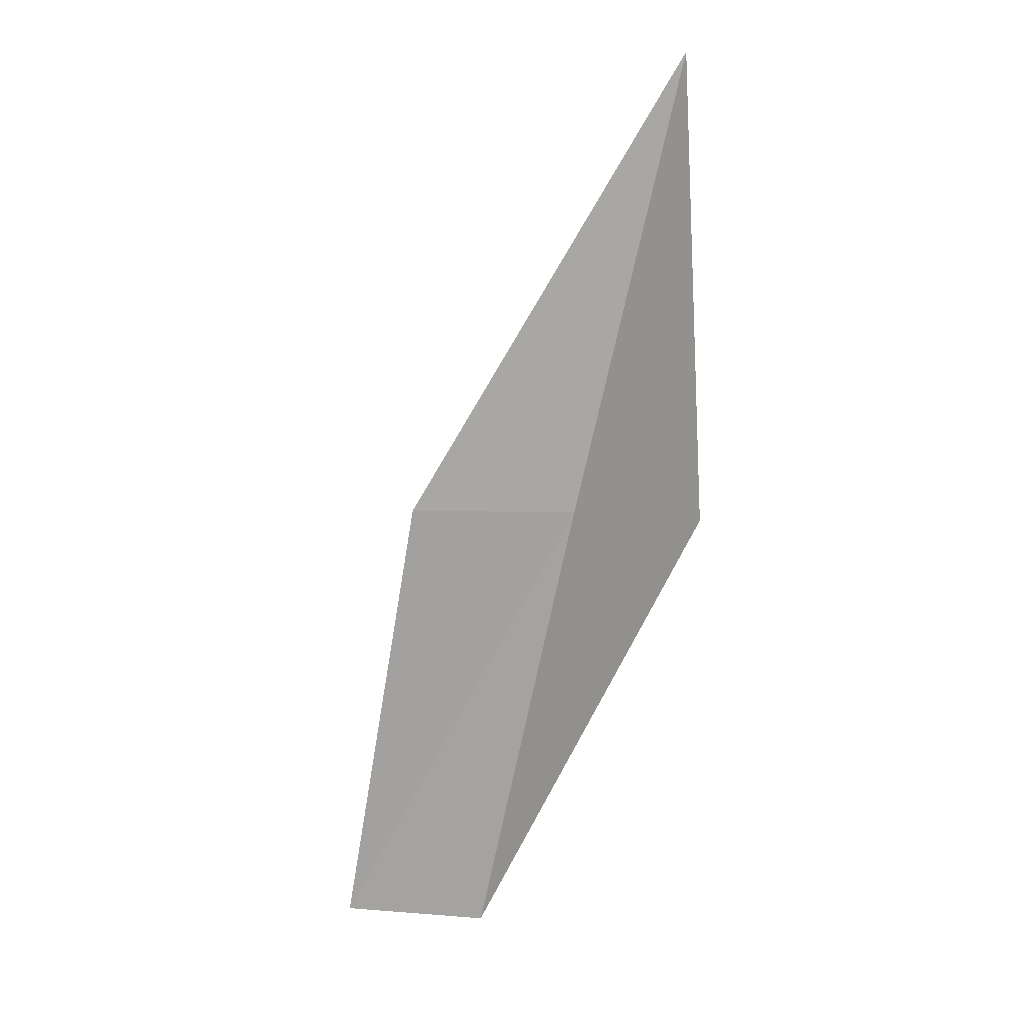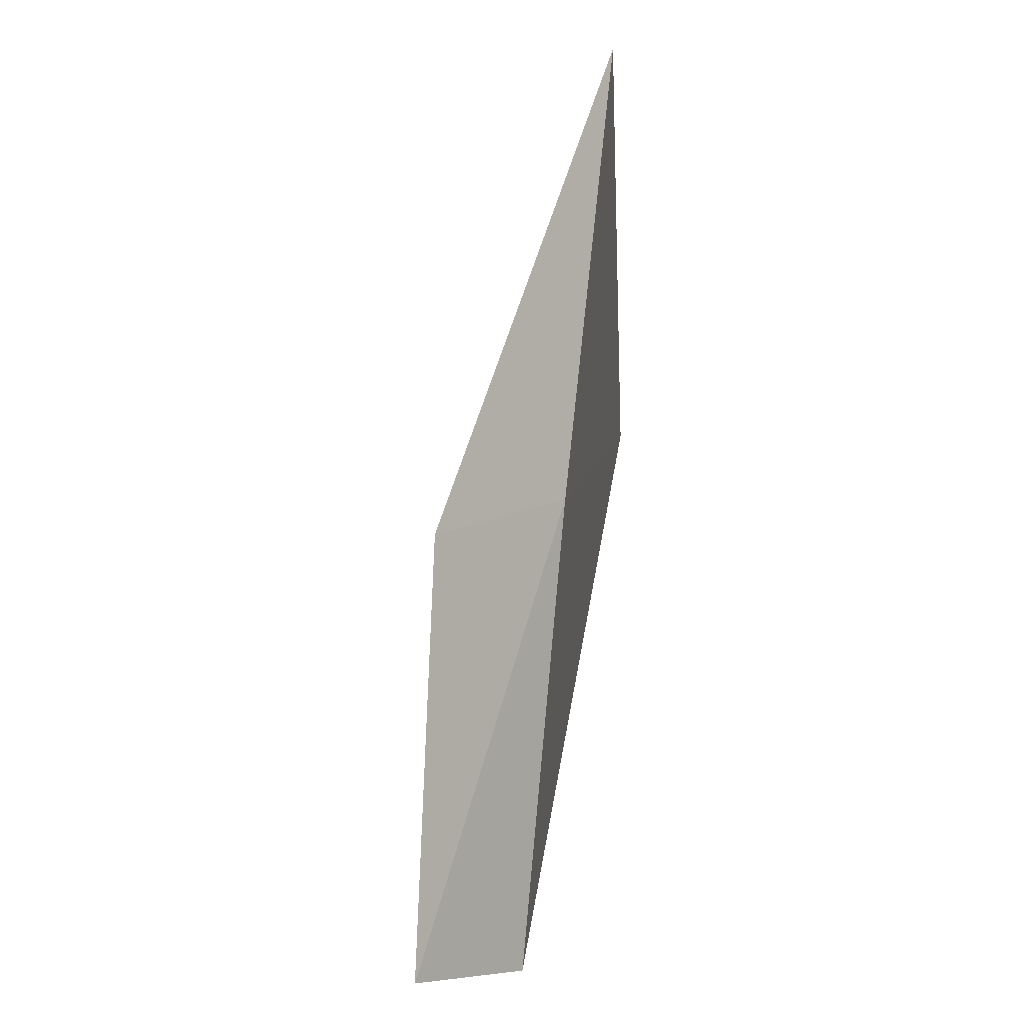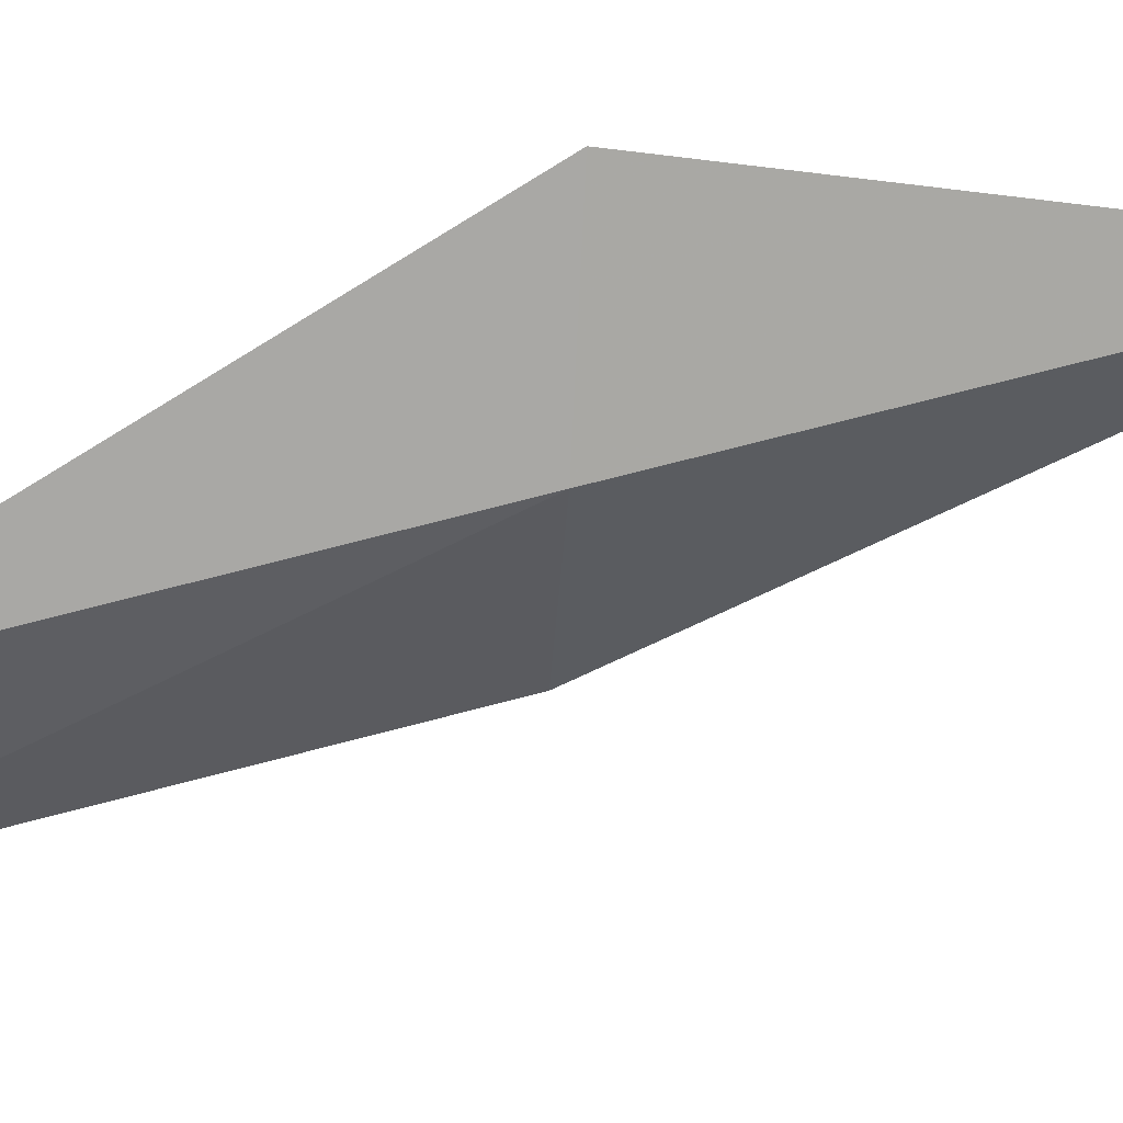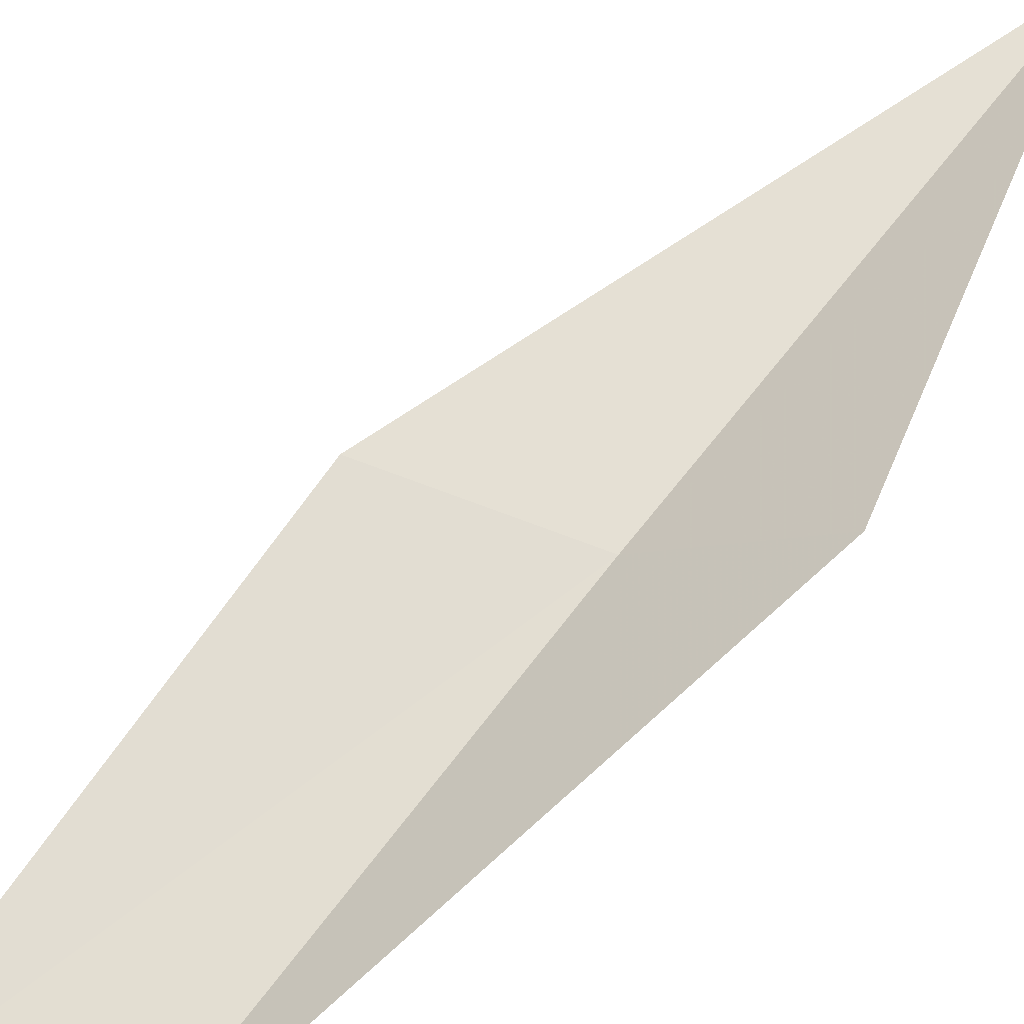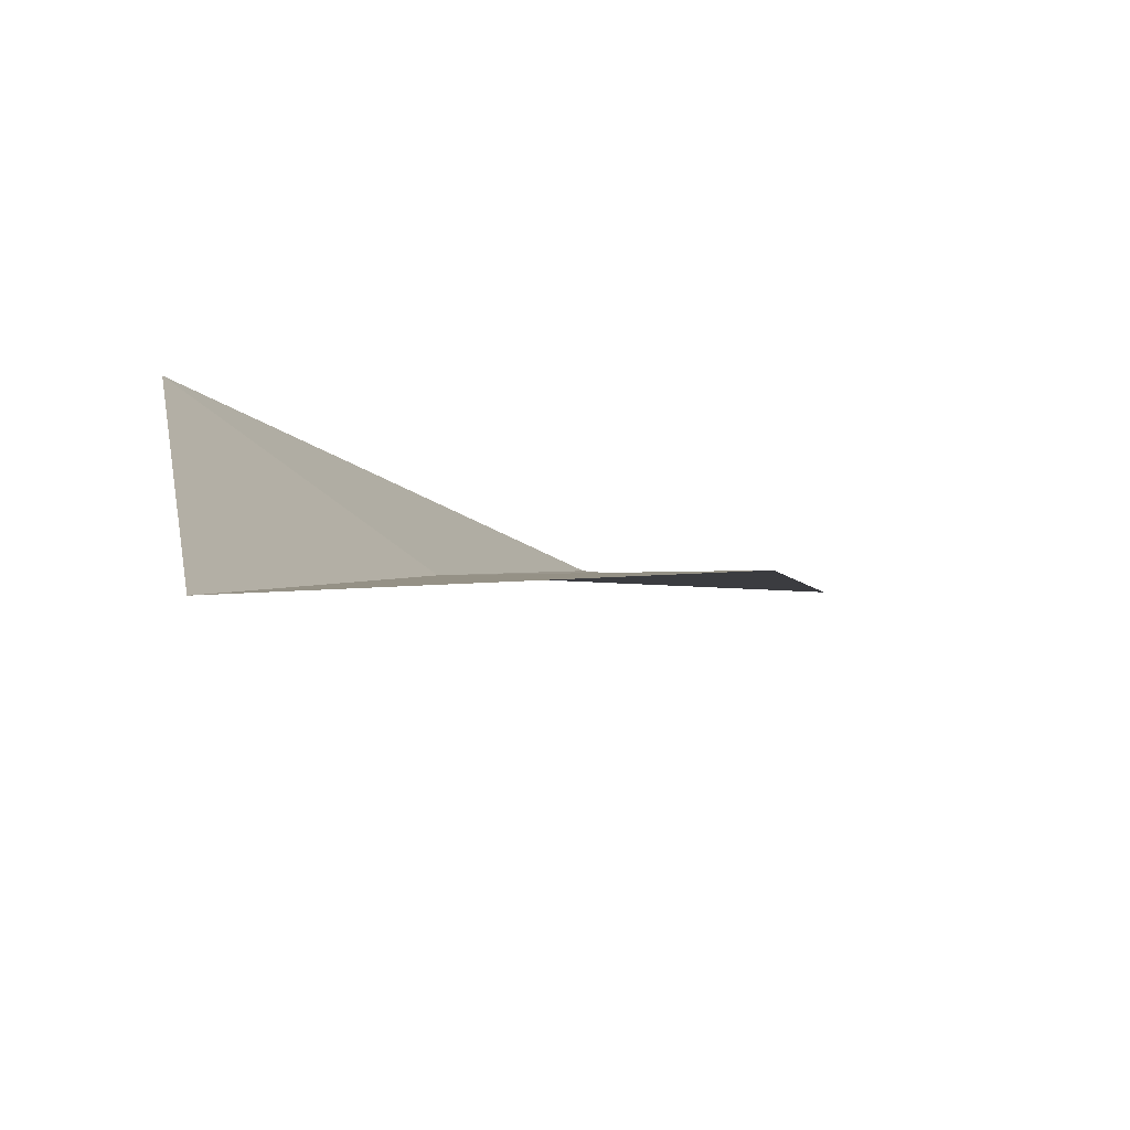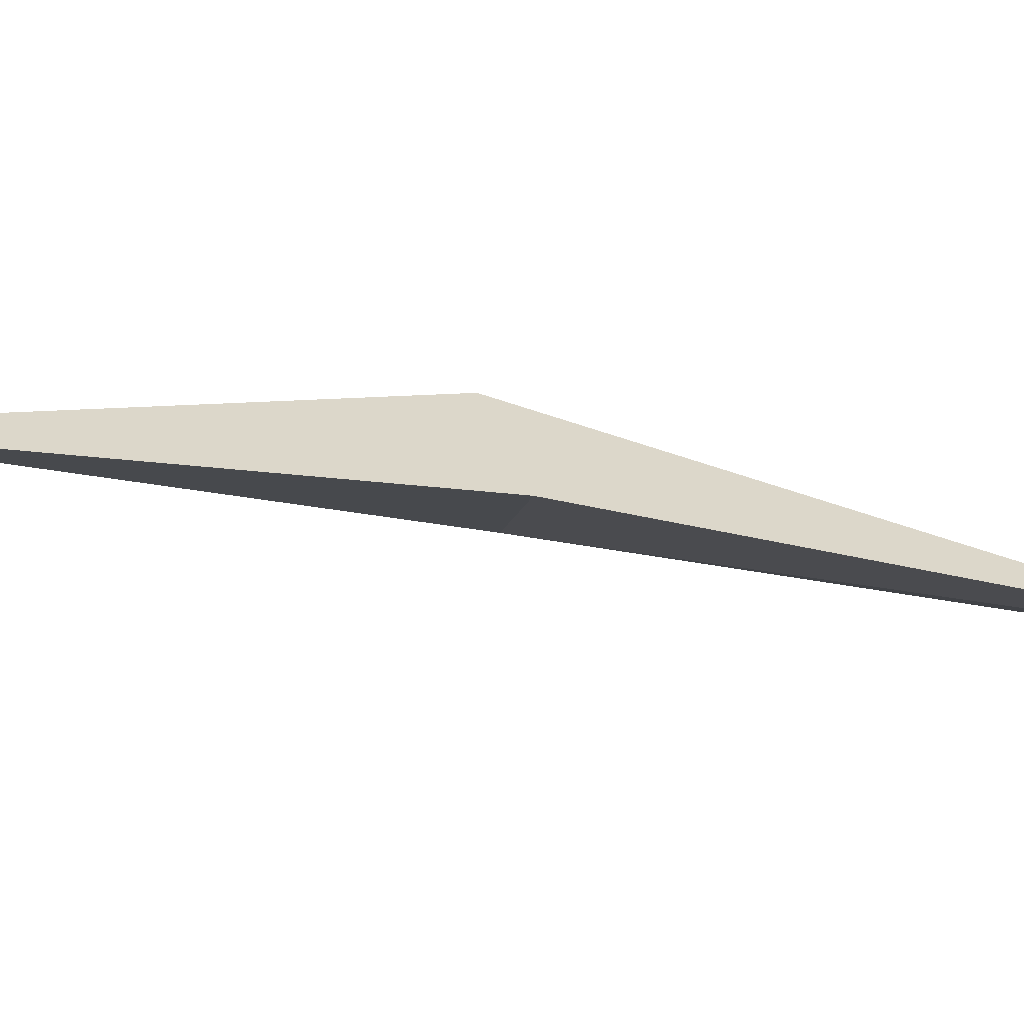
<metadata>
{"format":"obj","ext":"obj","renderer":"f3d","projection":"perspective","resolution":1024,"background":"white","views":[{"elev":3.7,"azim":-170.5,"up":"+Z"},{"elev":-21.0,"azim":-143.2,"up":"+Z"},{"elev":-37.9,"azim":-93.5,"up":"+Y"},{"elev":55.1,"azim":-156.3,"up":"+Y"},{"elev":9.8,"azim":-4.7,"up":"+Y"},{"elev":-6.9,"azim":83.8,"up":"+Y"}]}
</metadata>
<code>
v 8.55 25.6 17.43
v 10.19 25.6 17.43
v 7.414 26.3 21.79
v 7.24 26.58 17.43
v 11.1 24.69 13.08
v 9.637 24.85 13.08
f 1 3 2
f 1 5 6
f 1 2 5
f 1 6 4
f 1 4 3

</code>
